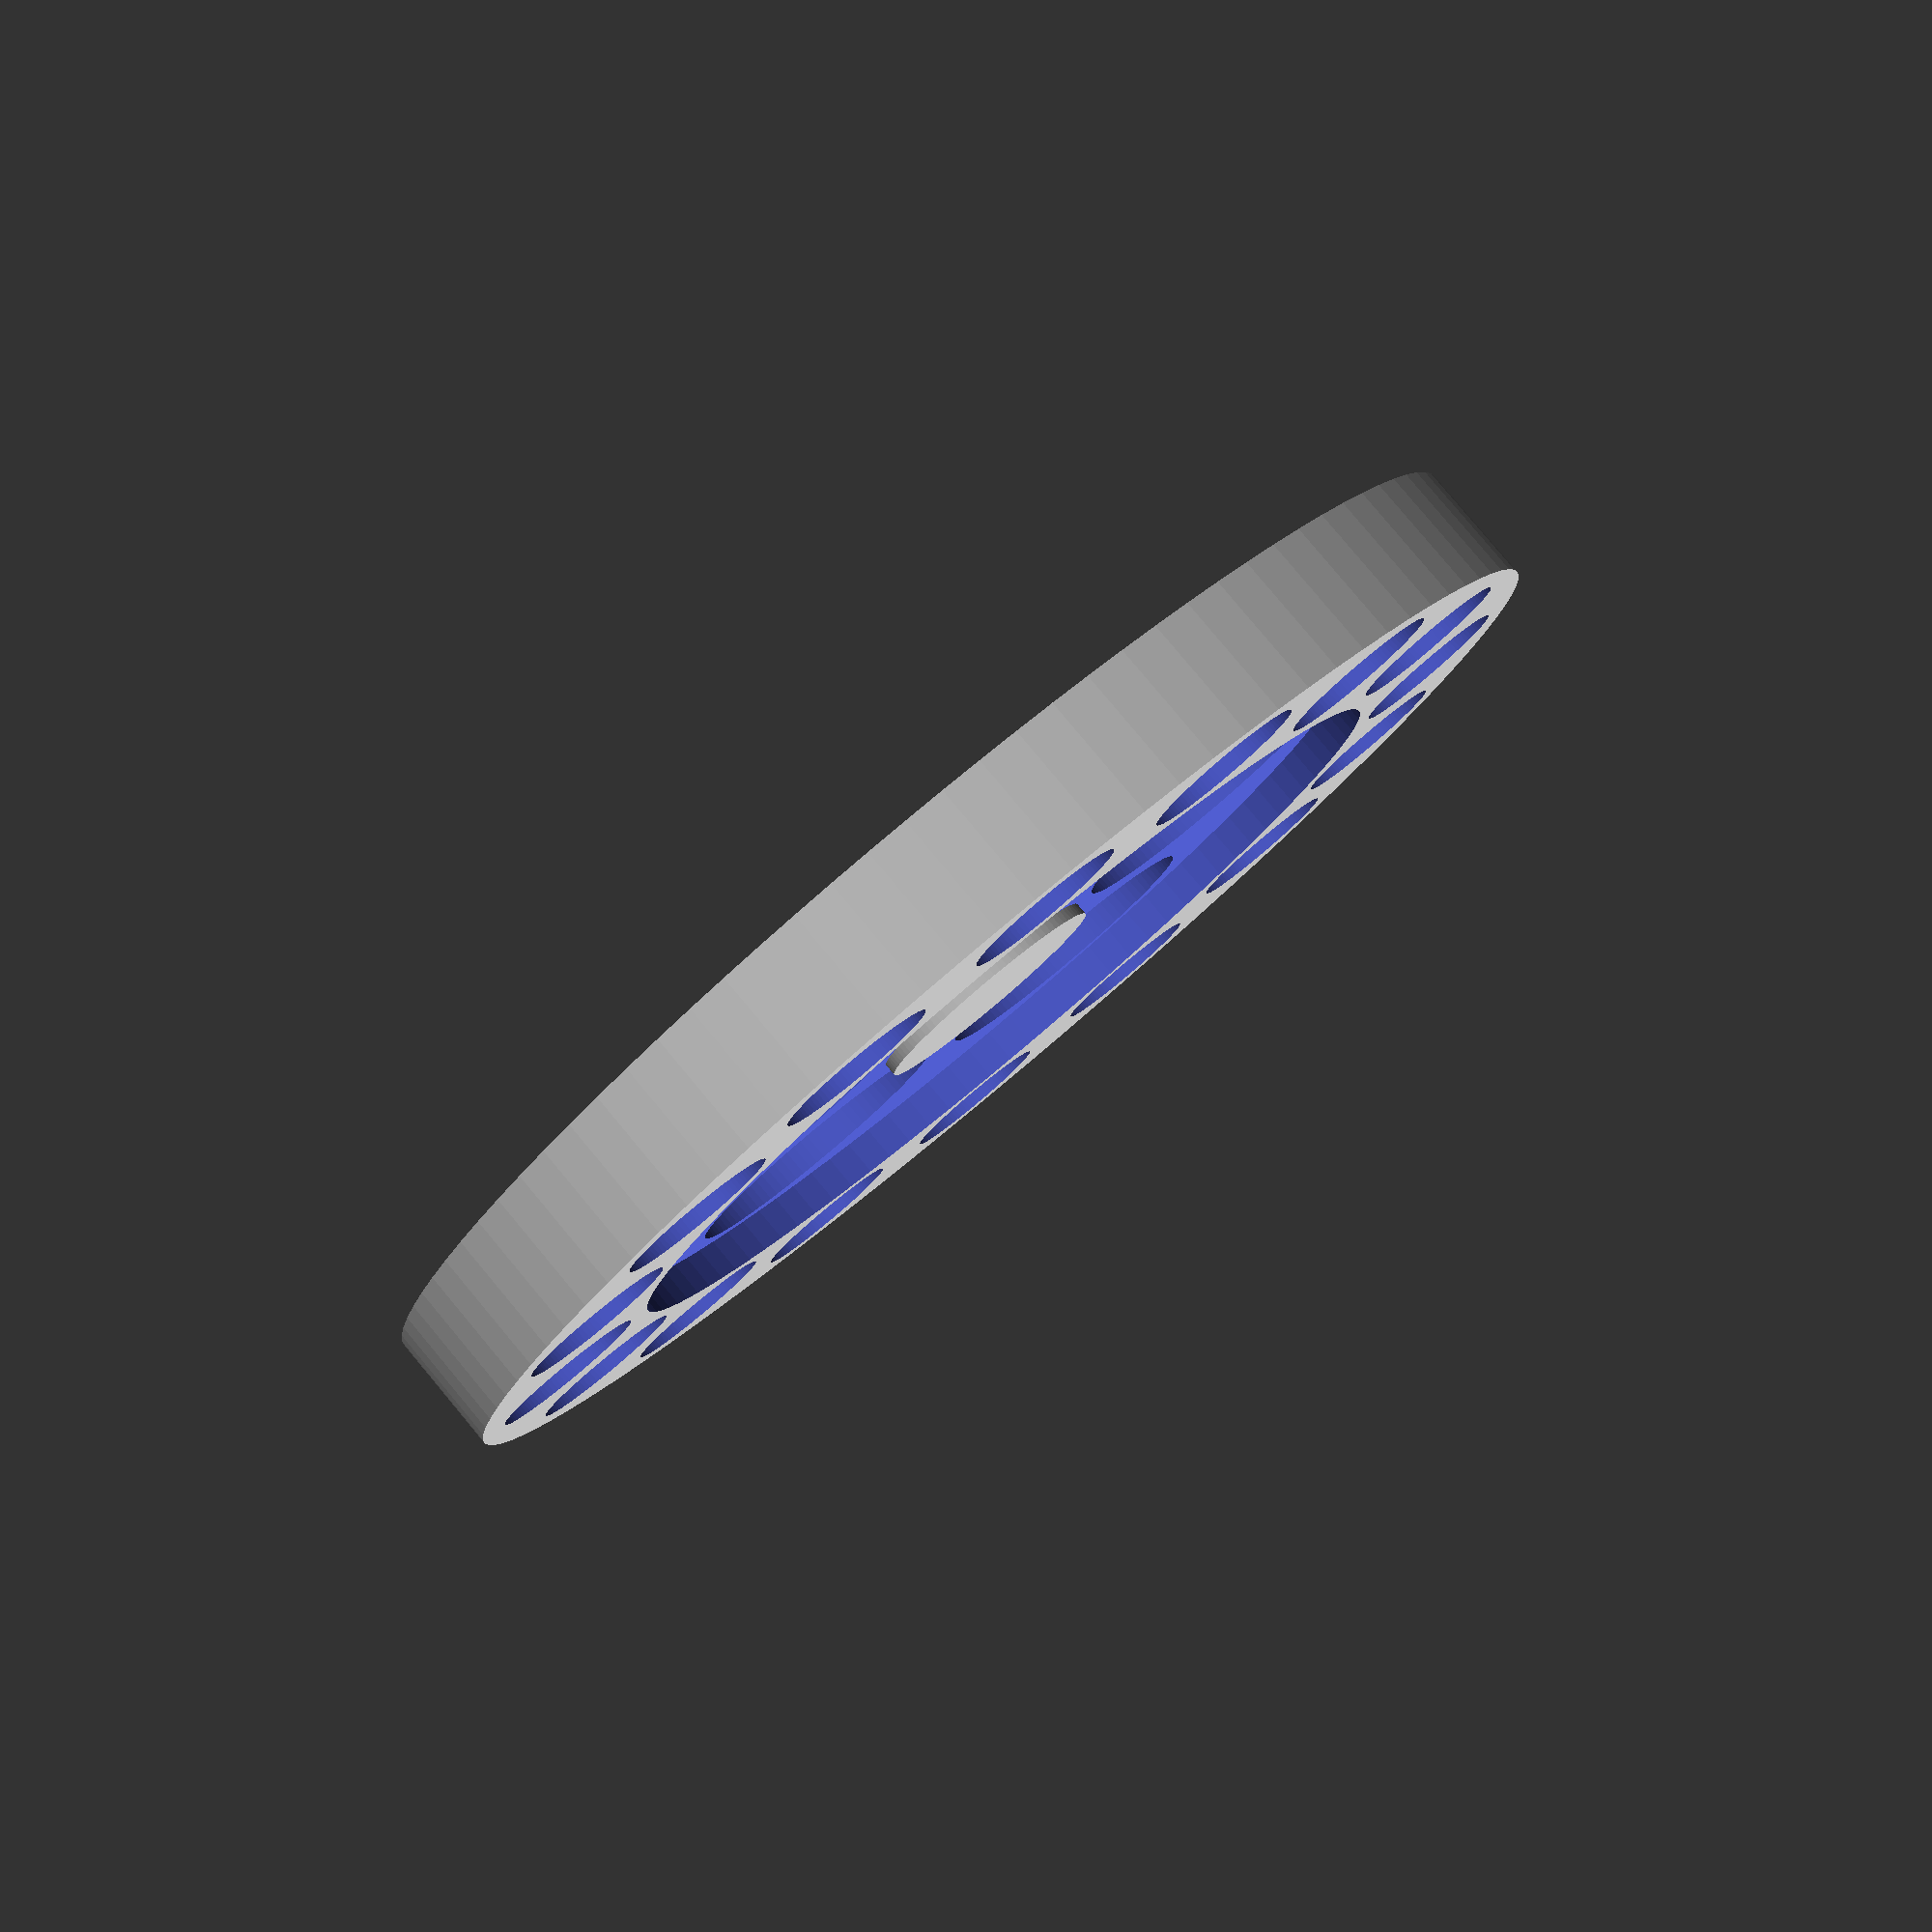
<openscad>
use <MCAD/involute_gears.scad>

$fn=100;

/*difference() {
    cube([35,25,5], center=true);
    translate([-18,-13,0]) rotate([0,0,45]) cube([3,3,3]);
    translate([-12,-6,-5]) gear(
        number_of_teeth=9,
        circular_pitch=141,
        bore_diameter=0,
        gear_thickness = 12
    );
    translate([0,-6,-5]) gear(
        number_of_teeth=9,
        circular_pitch=142,
        bore_diameter=0,
        gear_thickness = 12 
    );
   translate([12,-6,-5]) gear(
        number_of_teeth=9,
        circular_pitch=143,
        bore_diameter=0,
        gear_thickness = 12 
    );
   translate([12,6,-5]) gear(
        number_of_teeth=9,
        circular_pitch=144,
        bore_diameter=0,
        gear_thickness = 12 
    );
   
    translate([0,6,-5]) gear(
        number_of_teeth=9,
        circular_pitch=145,
        bore_diameter=0,
        gear_thickness = 12
    );
   
    translate([-12,6,-5]) gear(
        number_of_teeth=9,
        circular_pitch=146,
        bore_diameter=0,
        gear_thickness = 12
    );
}*/

/*difference() {
    cube([33,33,10], center=true);
    translate([-14,14,0]) cylinder(d=2,h=6);
    
    translate([-8,8,-6]) cylinder(d=12.5,h=12);
    #translate([8,8,-6]) cylinder(d=12.75,h=12);
    translate([8,-8,-6]) cylinder(d=13.0,h=12);
    translate([-8,-8,-6]) cylinder(d=13.25,h=12);
    
}*/

difference() {
    cylinder(d=20, h=8);
    gear(
        number_of_teeth=9,
        circular_pitch=142,
        bore_diameter= 0,
        gear_thickness = 10
    );
}

difference() {
    cylinder(d=107,h=10);
    translate([0,0,7]) cylinder(d=74,h=7);
    for (i = [0:4]) {
        rotate([0,0,i*360/5]) translate([23.5,0,-1]) cylinder(d=24,h=12);
    }
    
    /*translate([23.5,0,-1]) cylinder(d=27,h=12);
    translate([-23.5,0,-1]) cylinder(d=27,h=12);
    translate([0,23.5,-1]) cylinder(d=27,h=12);
    translate([0,-23.5,-1]) cylinder(d=27,h=12);
    */
    
    for (i = [0:15]) {
        rotate([0,0,i*360/16]) translate([45,0,-1]) cylinder(d=12.75, h=12);
    }
}

</openscad>
<views>
elev=277.6 azim=139.0 roll=320.1 proj=p view=wireframe
</views>
